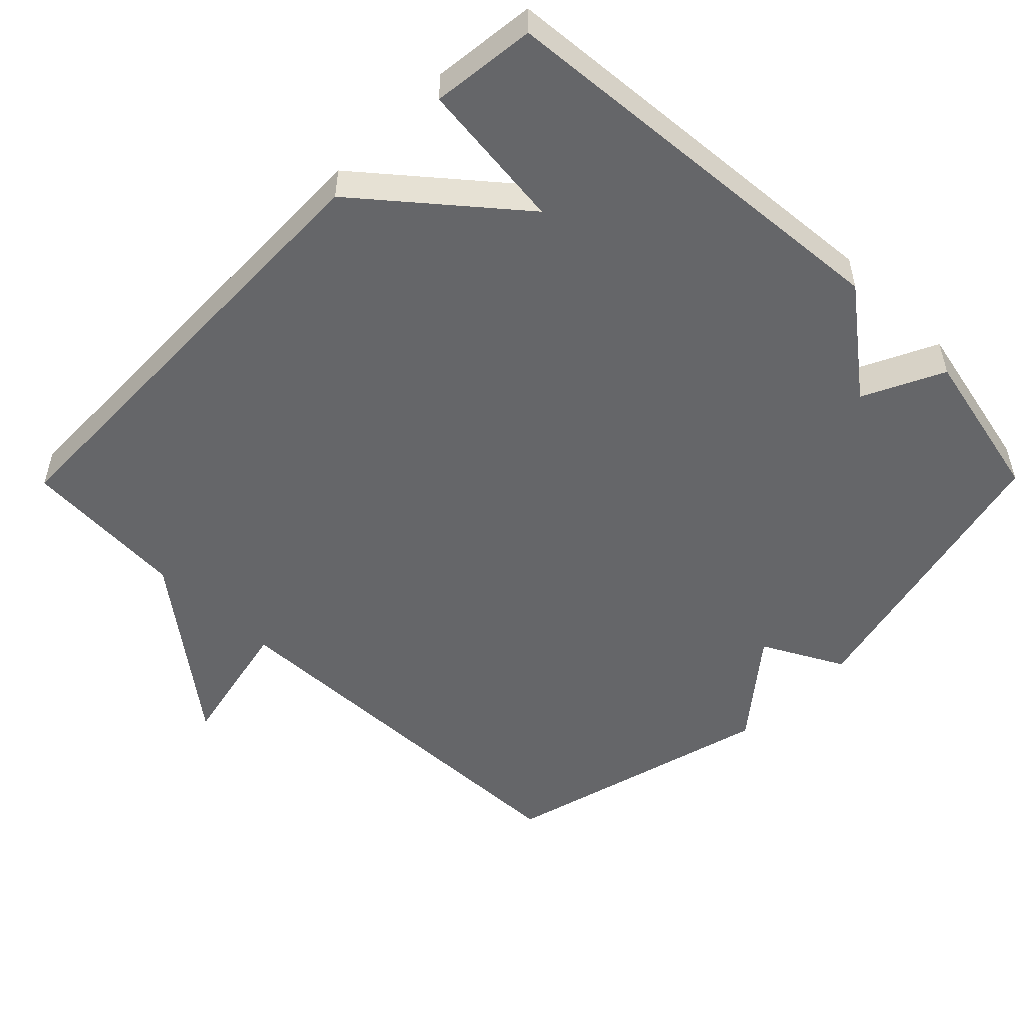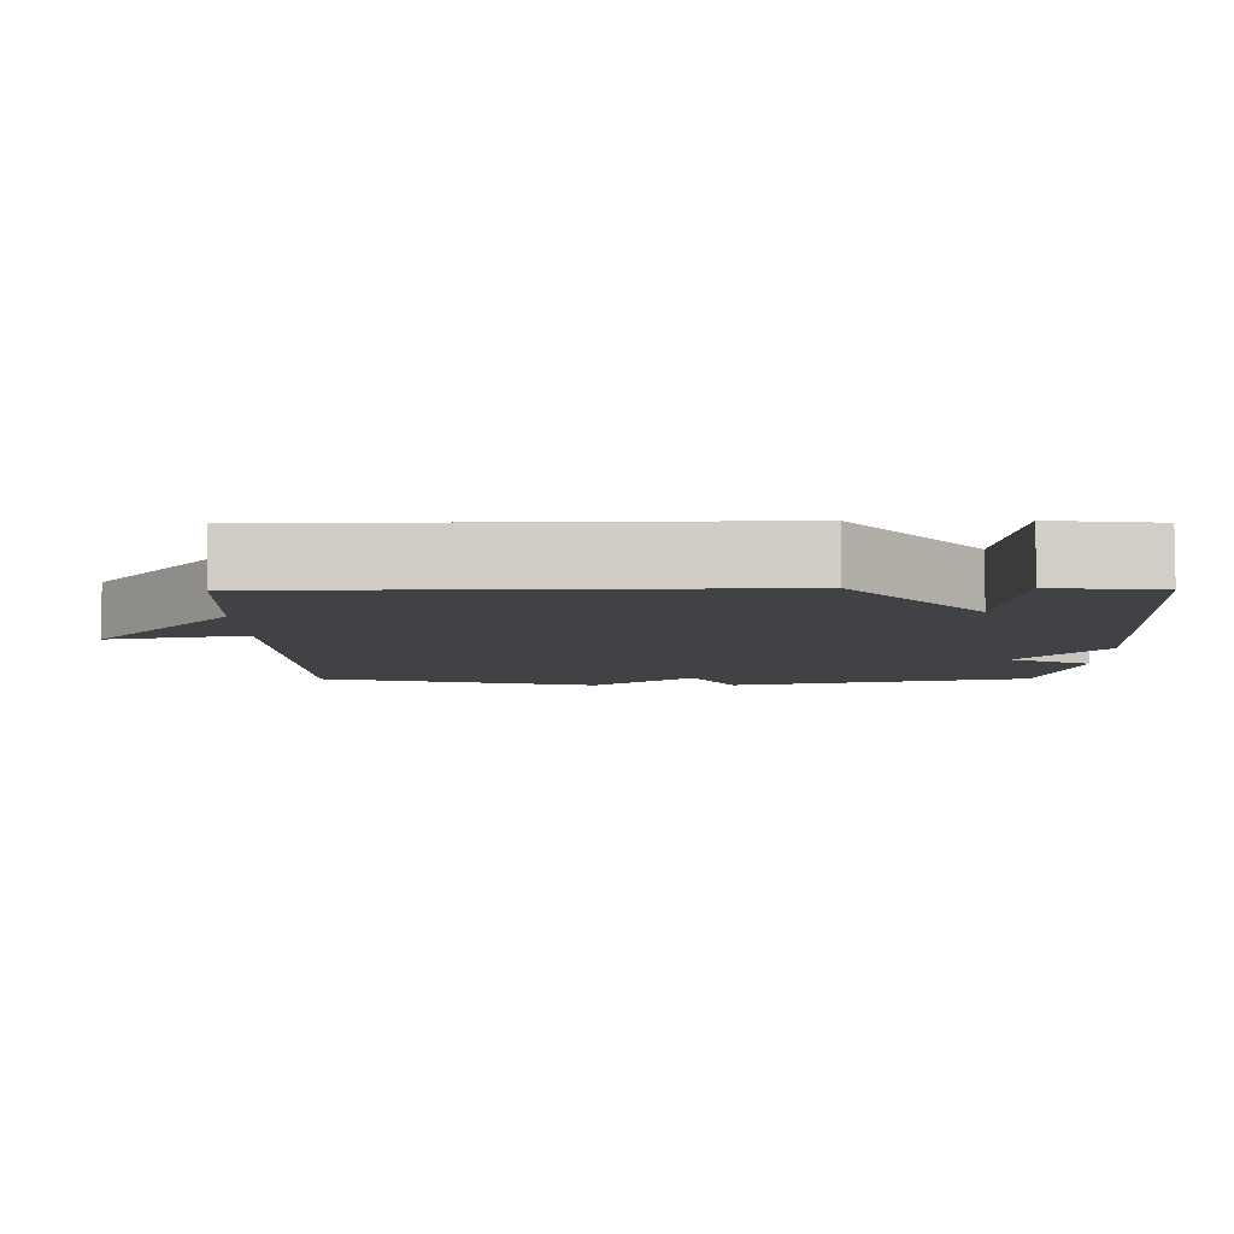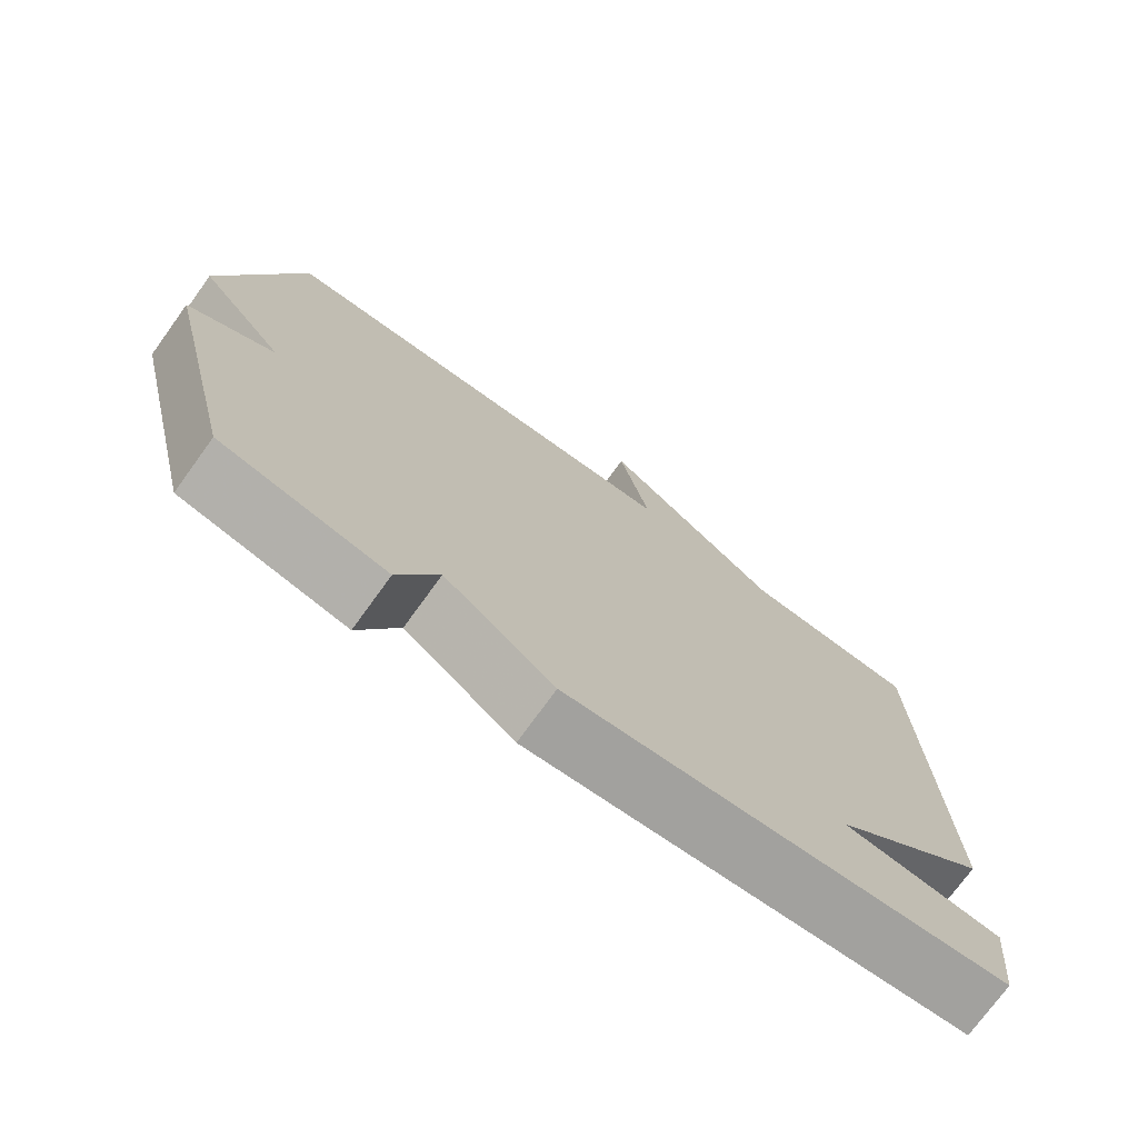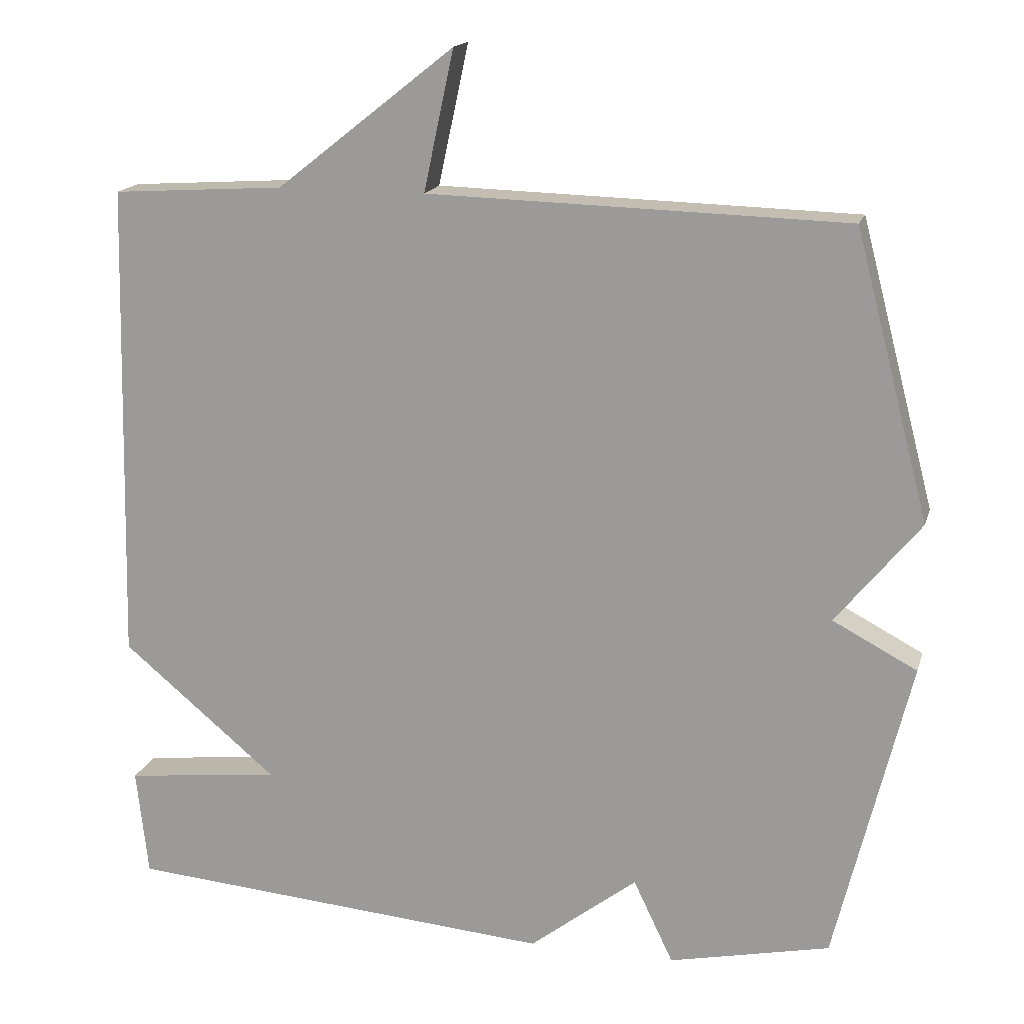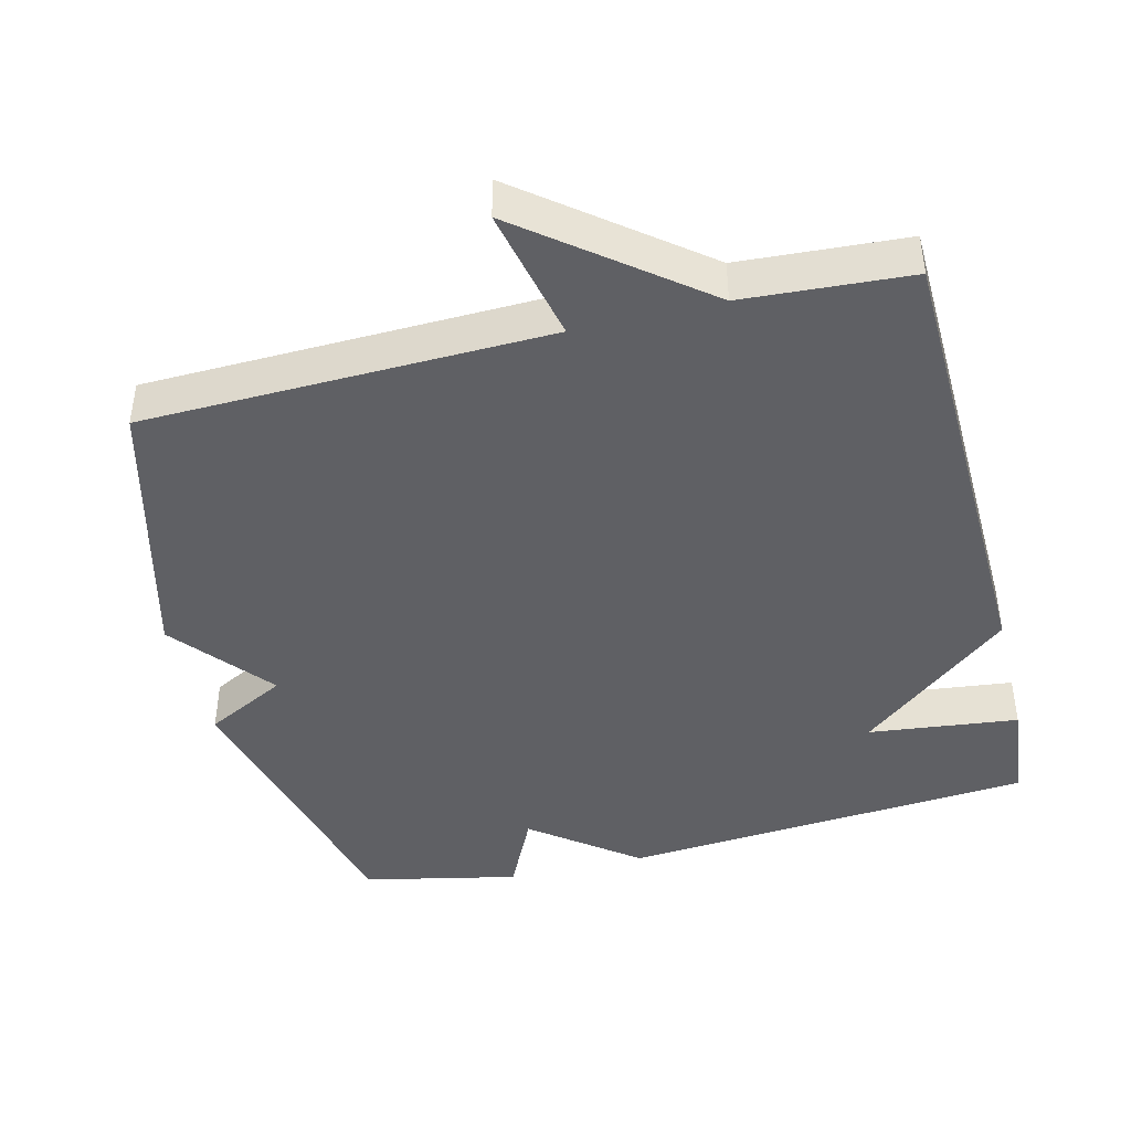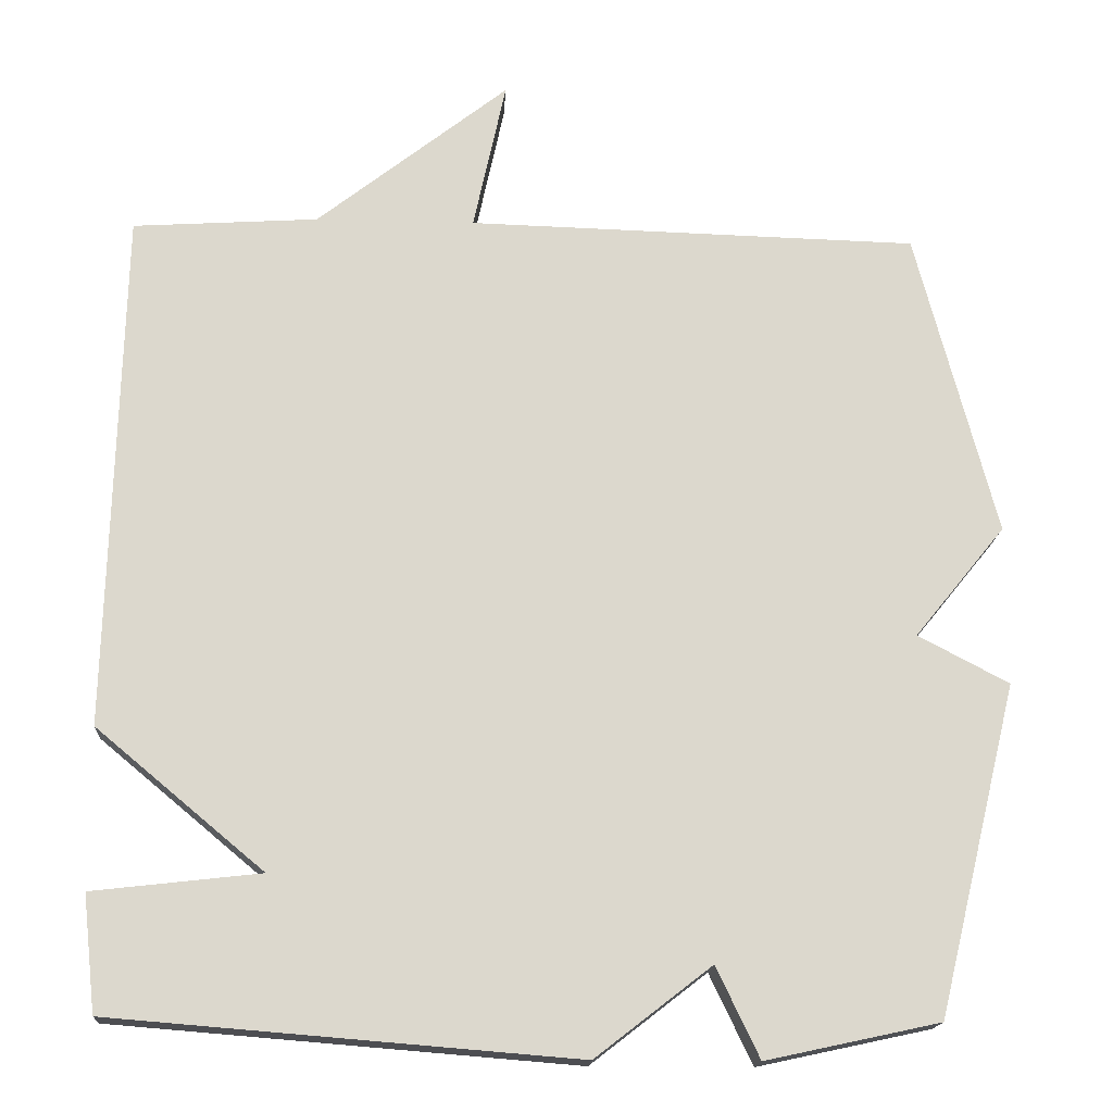
<metadata>
{"format":"obj","ext":"obj","renderer":"f3d","projection":"perspective","resolution":1024,"background":"white","views":[{"elev":-51.8,"azim":135.4,"up":"+Y"},{"elev":-6.6,"azim":90.3,"up":"+Y"},{"elev":-74.4,"azim":-35.9,"up":"+Z"},{"elev":16.6,"azim":-165.3,"up":"+Z"},{"elev":-43.2,"azim":14.0,"up":"+Y"},{"elev":-16.9,"azim":176.8,"up":"+Z"}]}
</metadata>
<code>
v -0.5 0.07 0.5
v 0.067 0.07 0.515
v 0.026 0.07 0.705
v 0.267 0.07 0.515
v 0.5 0.07 0.5
v 0.516 0.07 -0.154
v 0.305 0.07 -0.33
v 0.516 0.07 -0.354
v 0.5 0.07 -0.5
v -0.082 0.07 -0.547
v -0.228 0.07 -0.434
v -0.282 0.07 -0.547
v -0.5 0.07 -0.5
v -0.601 0.07 -0.086
v -0.487 0.07 -0.026
v -0.601 0.07 0.114
v -0.5 0 0.5
v 0.067 0 0.515
v 0.026 0 0.705
v 0.267 0 0.515
v 0.5 0 0.5
v 0.516 0 -0.154
v 0.305 0 -0.33
v 0.516 0 -0.354
v 0.5 0 -0.5
v -0.082 0 -0.547
v -0.228 0 -0.434
v -0.282 0 -0.547
v -0.5 0 -0.5
v -0.601 0 -0.086
v -0.487 0 -0.026
v -0.601 0 0.114
f 15 16 1 2
f 13 14 15
f 12 13 15
f 11 12 15
f 11 15 2
f 9 10 11
f 8 9 11
f 7 8 11
f 7 11 2
f 6 7 2
f 5 6 2
f 4 5 2
f 2 3 4
f 18 17 32 31
f 31 30 29
f 31 29 28
f 31 28 27
f 18 31 27
f 27 26 25
f 27 25 24
f 27 24 23
f 18 27 23
f 18 23 22
f 18 22 21
f 18 21 20
f 20 19 18
f 1 17 18 2
f 2 18 19 3
f 3 19 20 4
f 4 20 21 5
f 5 21 22 6
f 6 22 23 7
f 7 23 24 8
f 8 24 25 9
f 9 25 26 10
f 10 26 27 11
f 11 27 28 12
f 12 28 29 13
f 13 29 30 14
f 14 30 31 15
f 15 31 32 16
f 16 32 17 1

</code>
